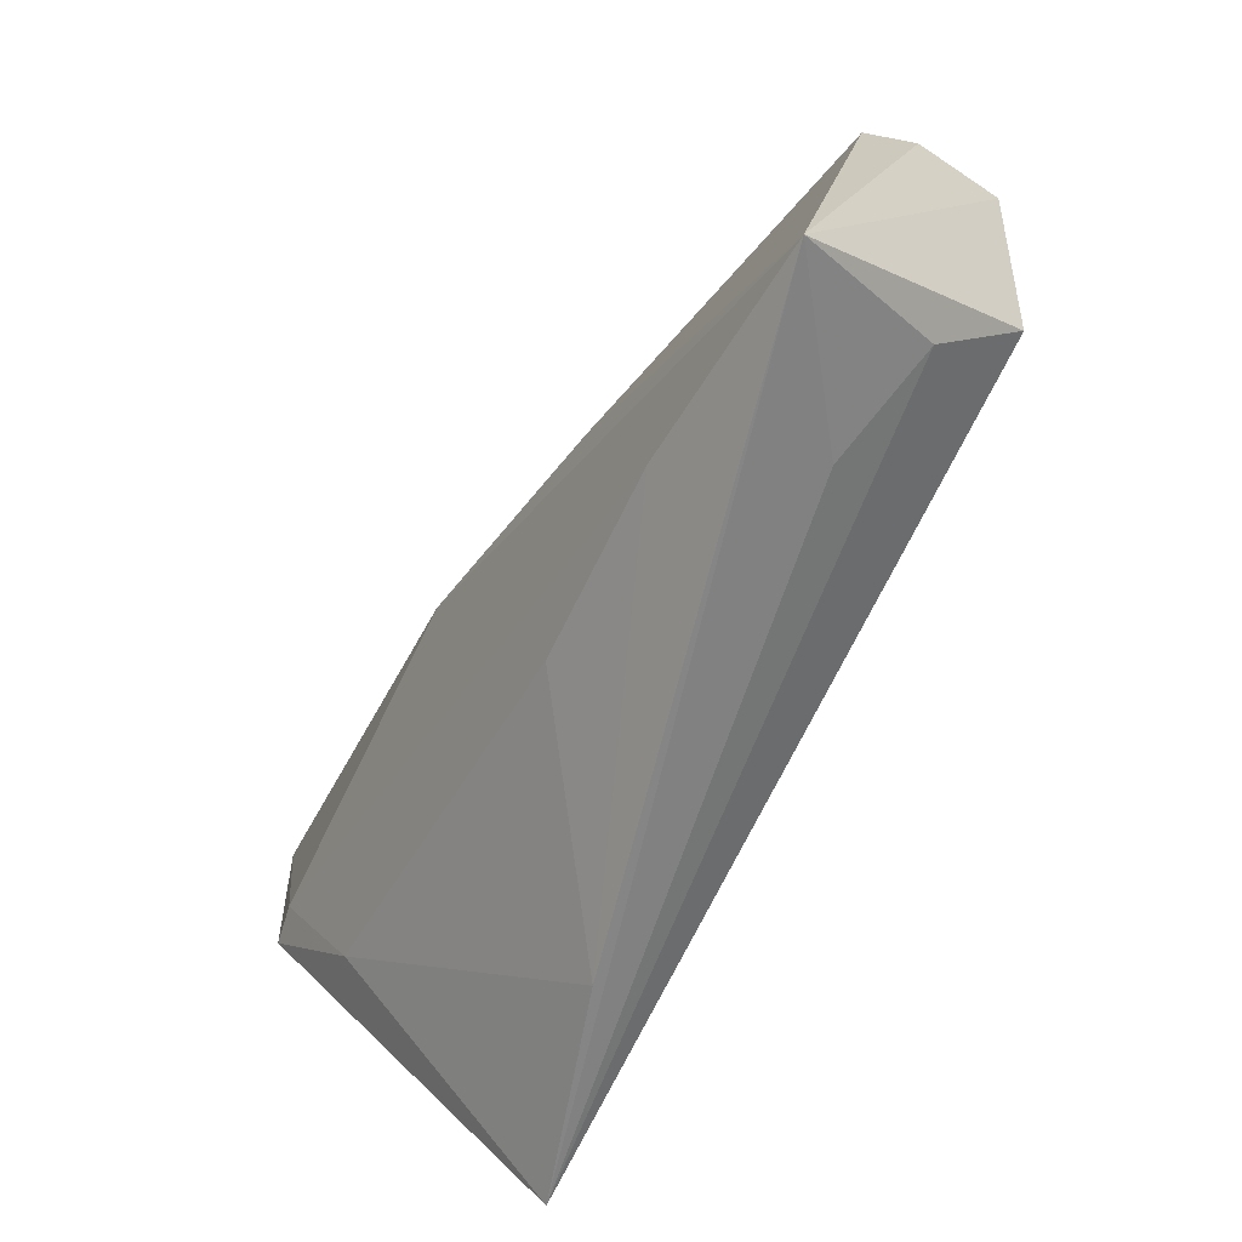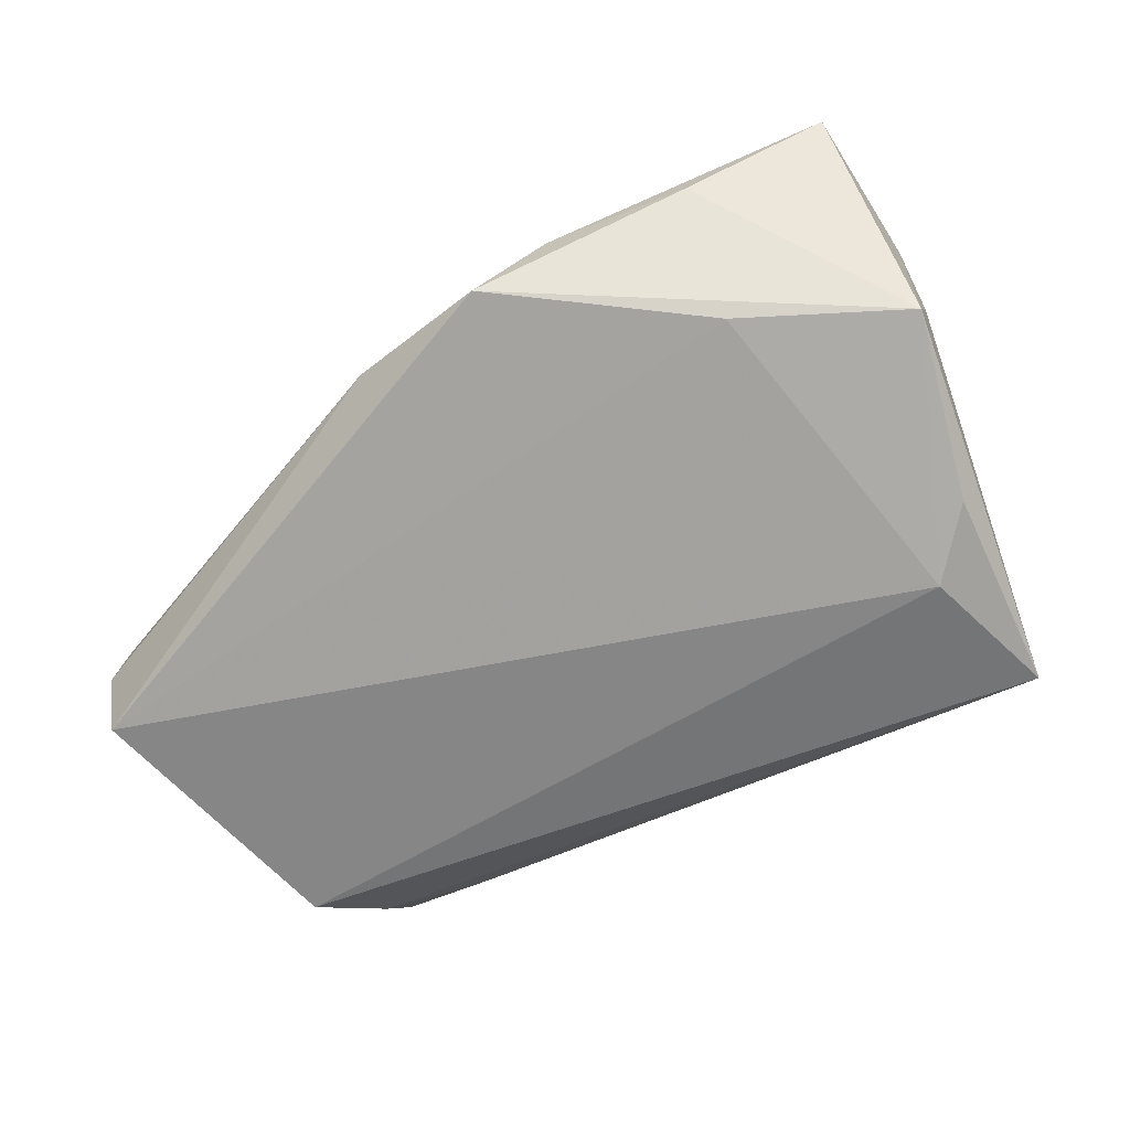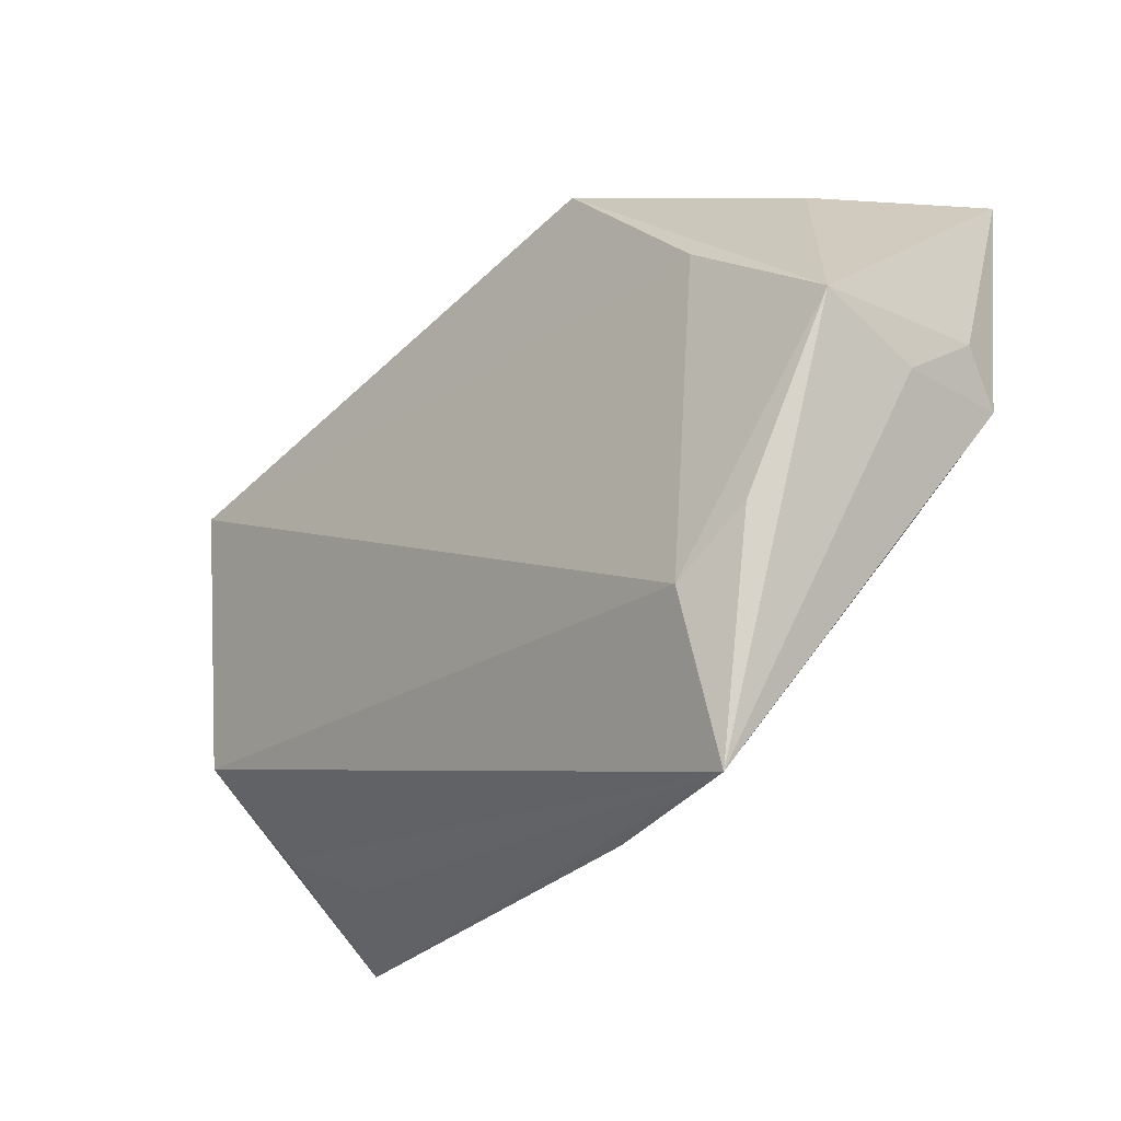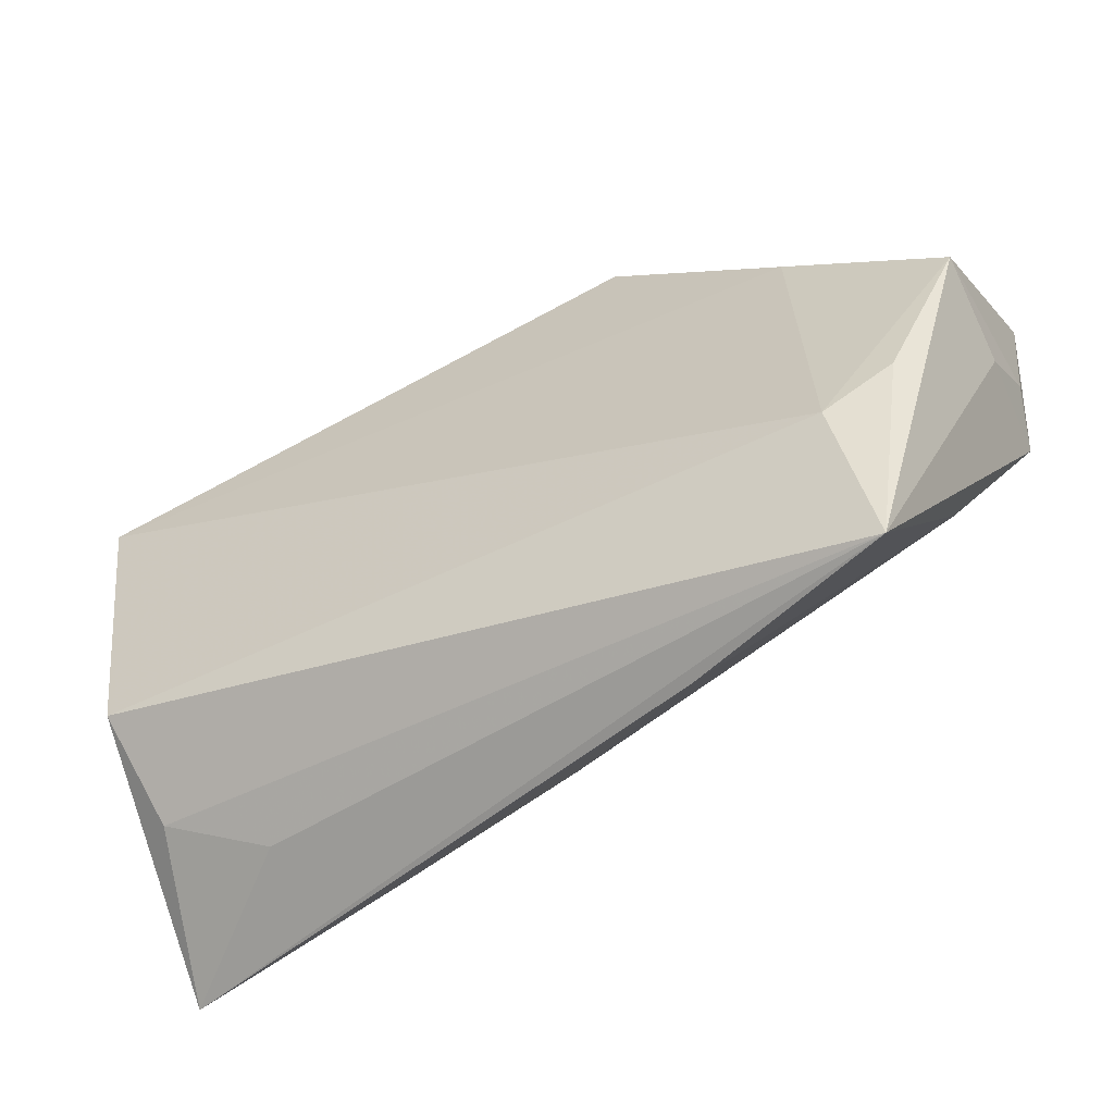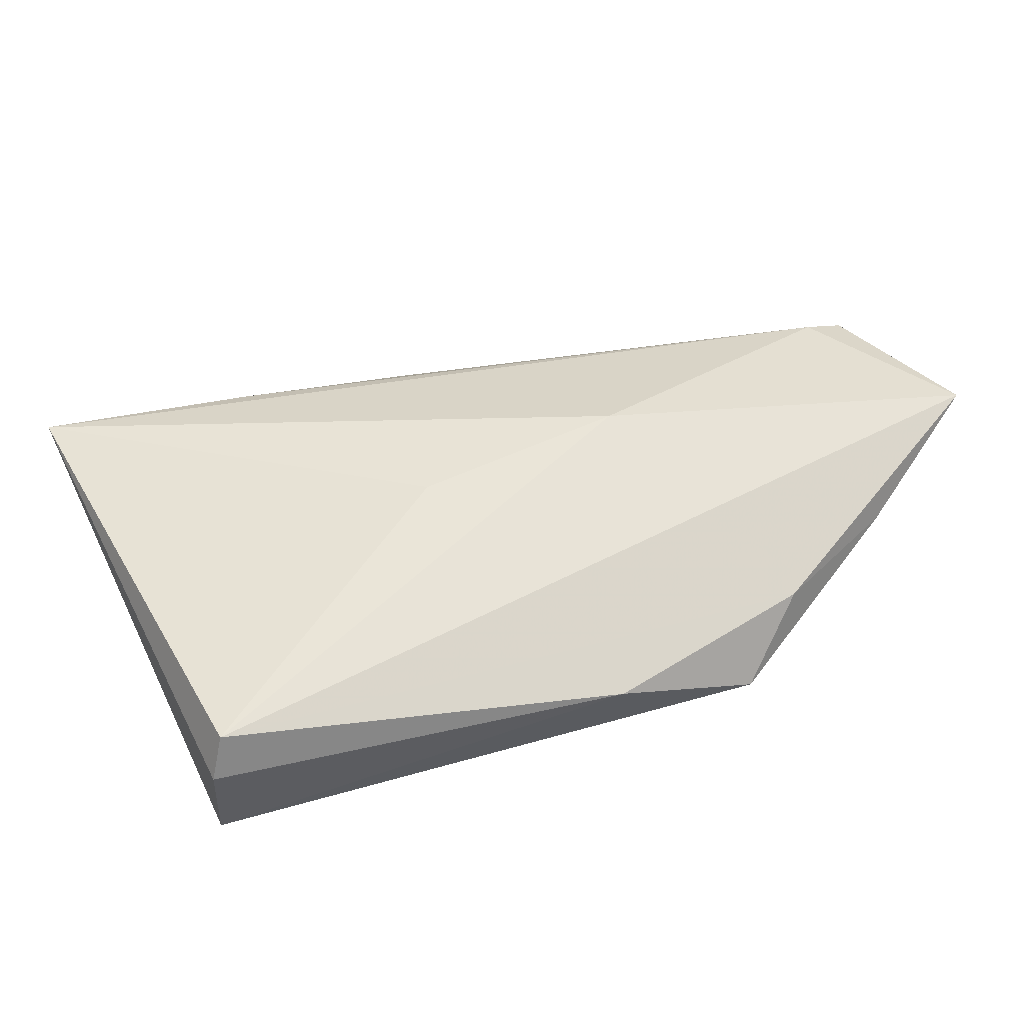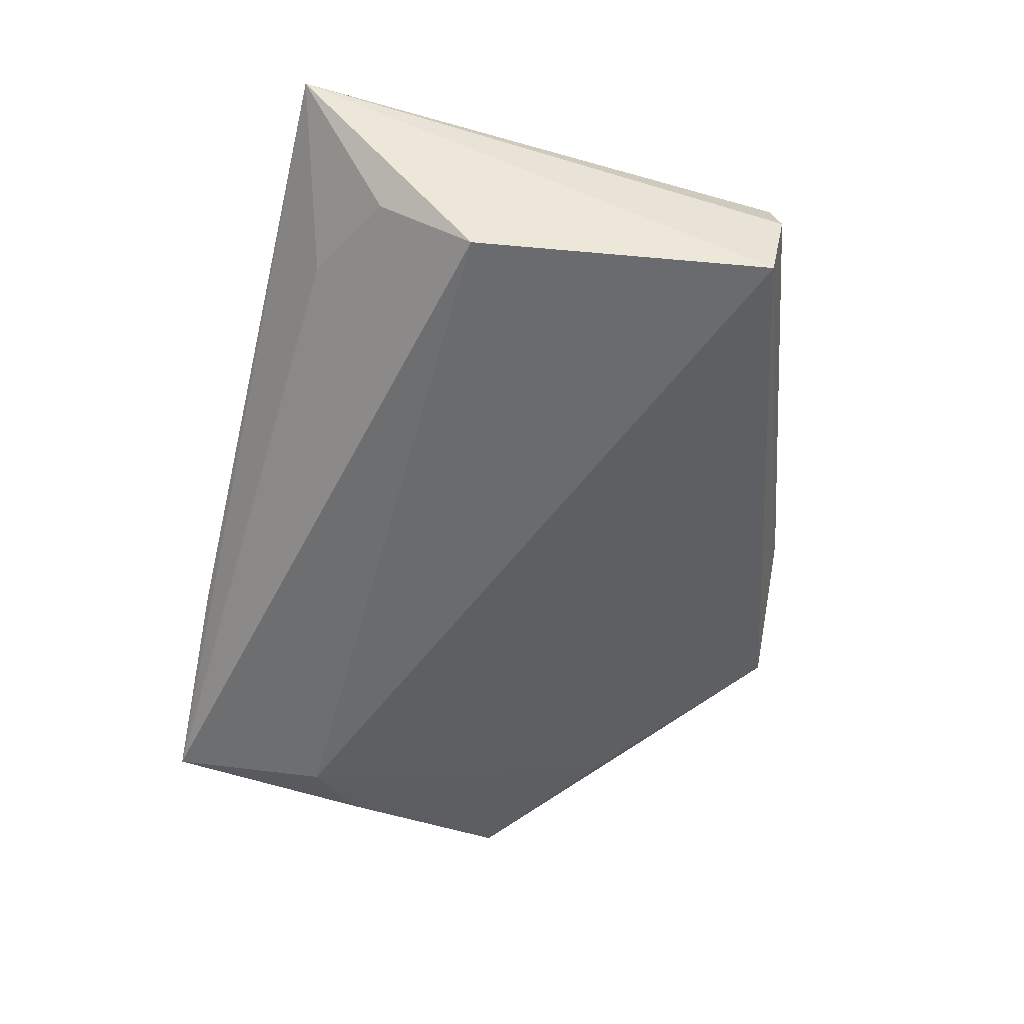
<metadata>
{"format":"obj","ext":"obj","renderer":"f3d","projection":"perspective","resolution":1024,"background":"white","views":[{"elev":-67.5,"azim":62.7,"up":"+Y"},{"elev":-62.0,"azim":-146.6,"up":"+Z"},{"elev":-21.8,"azim":-127.2,"up":"+Y"},{"elev":-50.7,"azim":-150.2,"up":"+Y"},{"elev":36.3,"azim":149.2,"up":"+Z"},{"elev":-53.3,"azim":76.8,"up":"+Z"}]}
</metadata>
<code>
v 0.04957 -0.01428 -0.01487
v 0.0552 0.02268 -0.004951
v -0.03925 -0.01713 -0.01487
v -0.04698 0.004456 0.01815
v -0.05335 0.005907 0.004374
v 0.003326 -0.02357 0.01107
v 0.04678 -0.02492 -0.005526
v -0.03474 0.02275 -0.008114
v -0.02032 0.03804 0.00348
v 0.005884 0.03806 -0.001797
v 0.02625 -0.02833 0.01239
v 0.05235 -0.03639 0.01153
v -0.04336 -0.00697 0.01187
v -0.01219 0.04081 -0.006277
v -0.05374 0.01119 -0.007063
v 0.0543 0.02078 -0.01487
v -0.04289 -0.03613 -0.01257
v -0.05378 0.01074 0.01246
v -0.05378 0.02843 0.01766
v -0.01874 -0.03677 -0.005282
v -0.04661 -0.01026 -0.01207
v 0.03442 -0.03076 -0.001717
v 0.01573 0.005697 0.0138
v -0.03708 0.03373 0.006727
v -0.05212 0.005156 0.01724
v 0.05355 0.0223 0.0009107
v -0.009769 0.009632 0.01849
f 7 1 12
f 17 1 7
f 3 1 17
f 19 25 4
f 27 26 19
f 27 4 12
f 19 4 27
f 2 26 12
f 2 10 26
f 24 15 19
f 14 15 24
f 17 25 5
f 5 15 17
f 12 17 22
f 22 7 12
f 17 7 22
f 17 15 21
f 21 3 17
f 15 3 21
f 8 15 14
f 8 3 15
f 12 4 11
f 13 25 17
f 13 4 25
f 12 26 23
f 23 27 12
f 26 27 23
f 9 10 14
f 9 24 19
f 14 24 9
f 19 26 9
f 26 10 9
f 14 10 16
f 10 2 16
f 1 3 16
f 12 1 16
f 16 2 12
f 16 8 14
f 3 8 16
f 18 25 19
f 18 5 25
f 19 15 18
f 15 5 18
f 20 13 17
f 20 17 12
f 12 11 20
f 6 11 4
f 4 13 6
f 6 20 11
f 13 20 6

</code>
